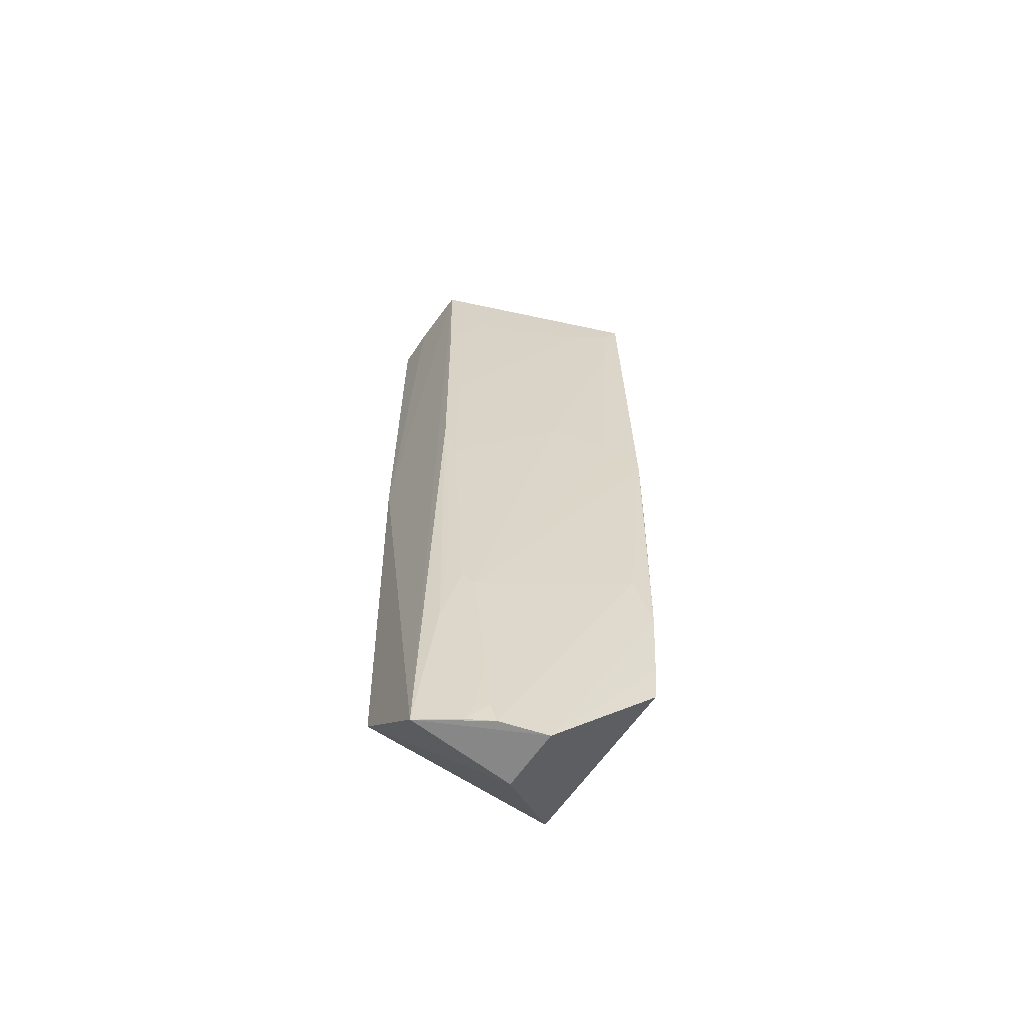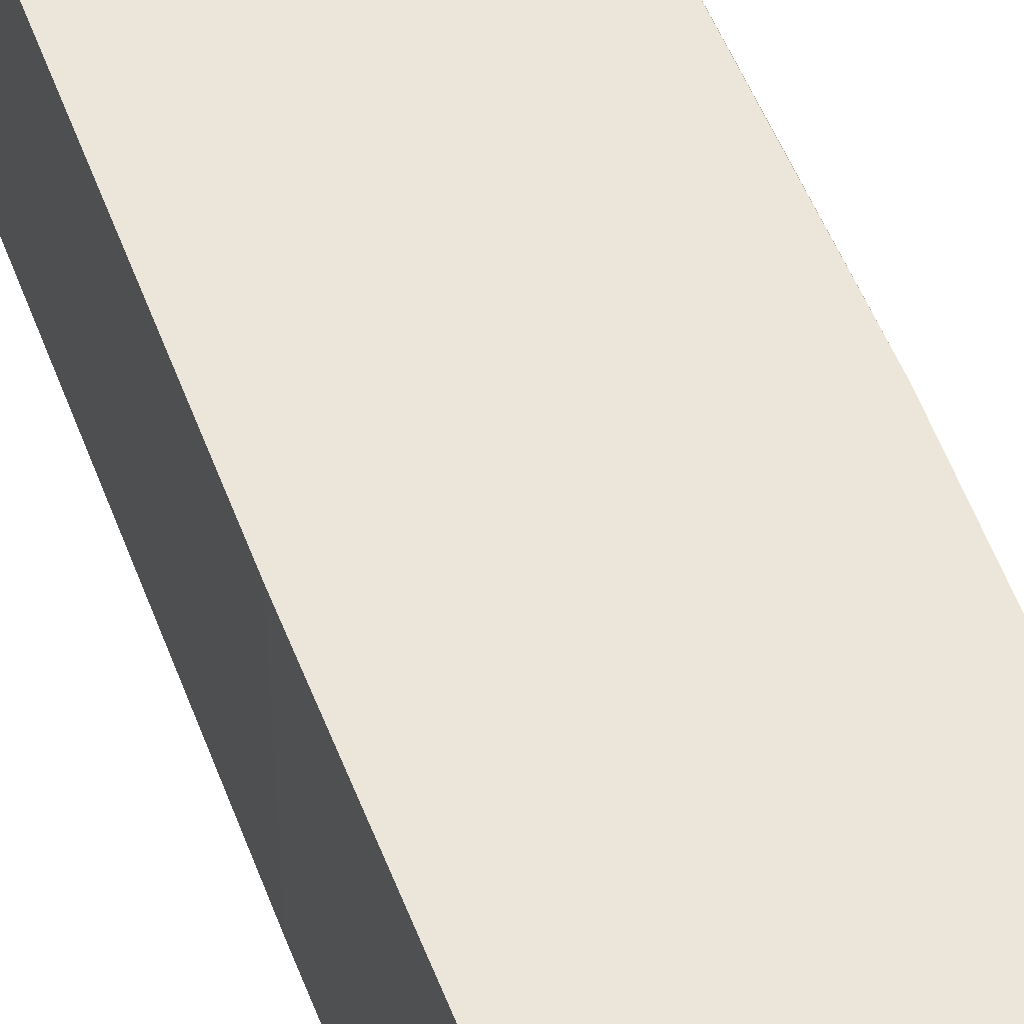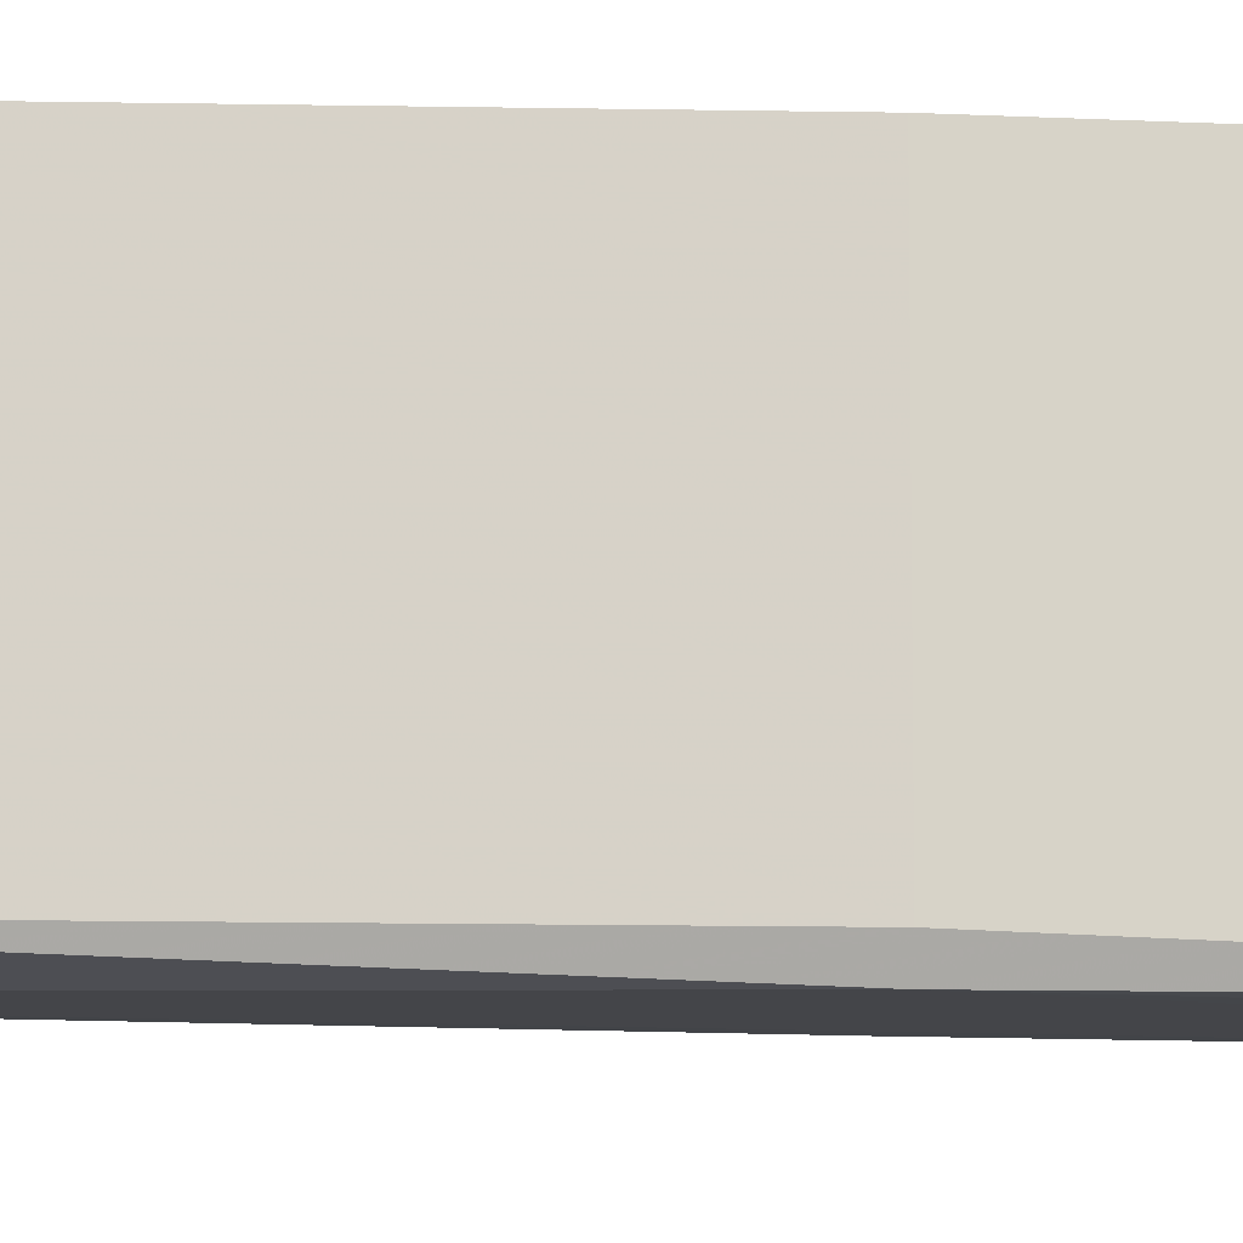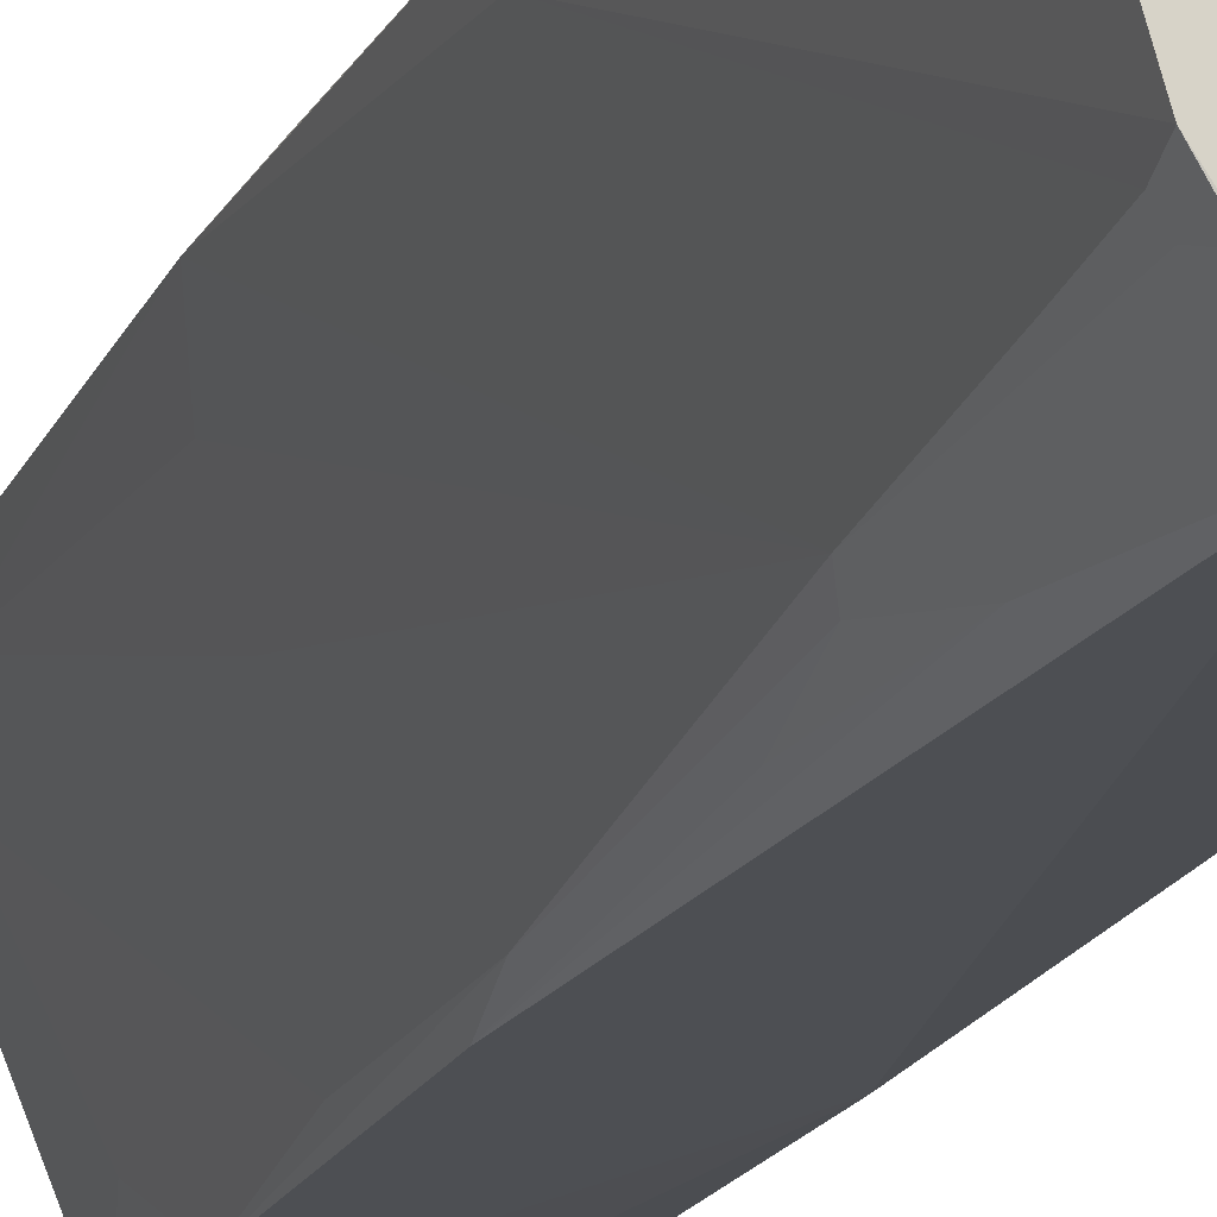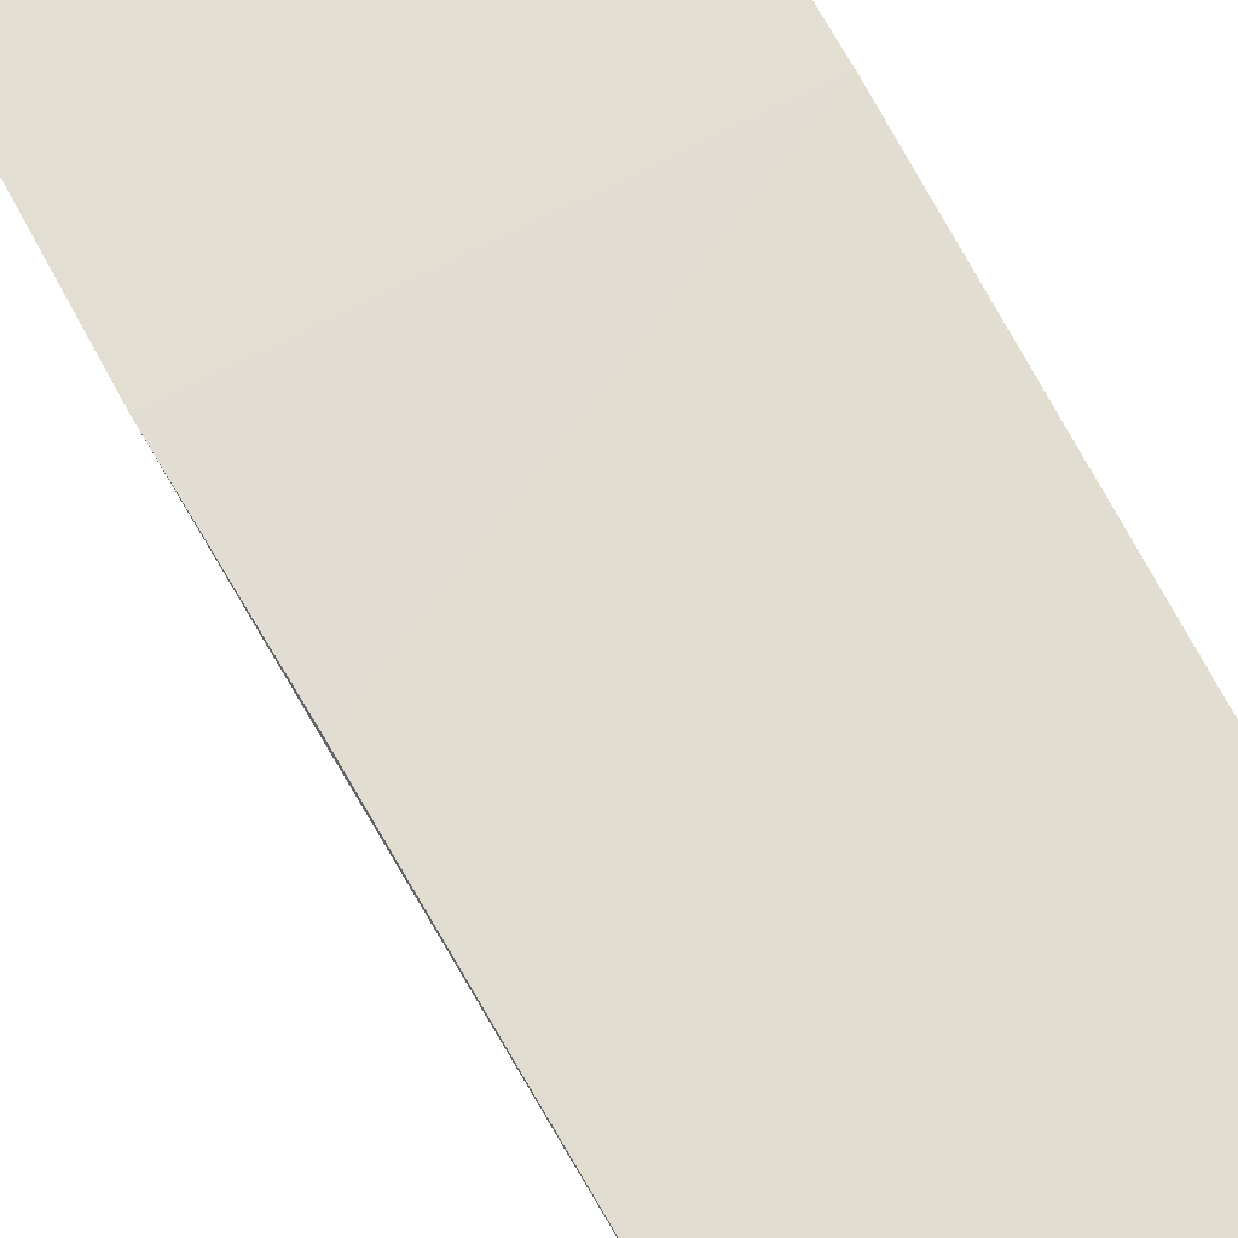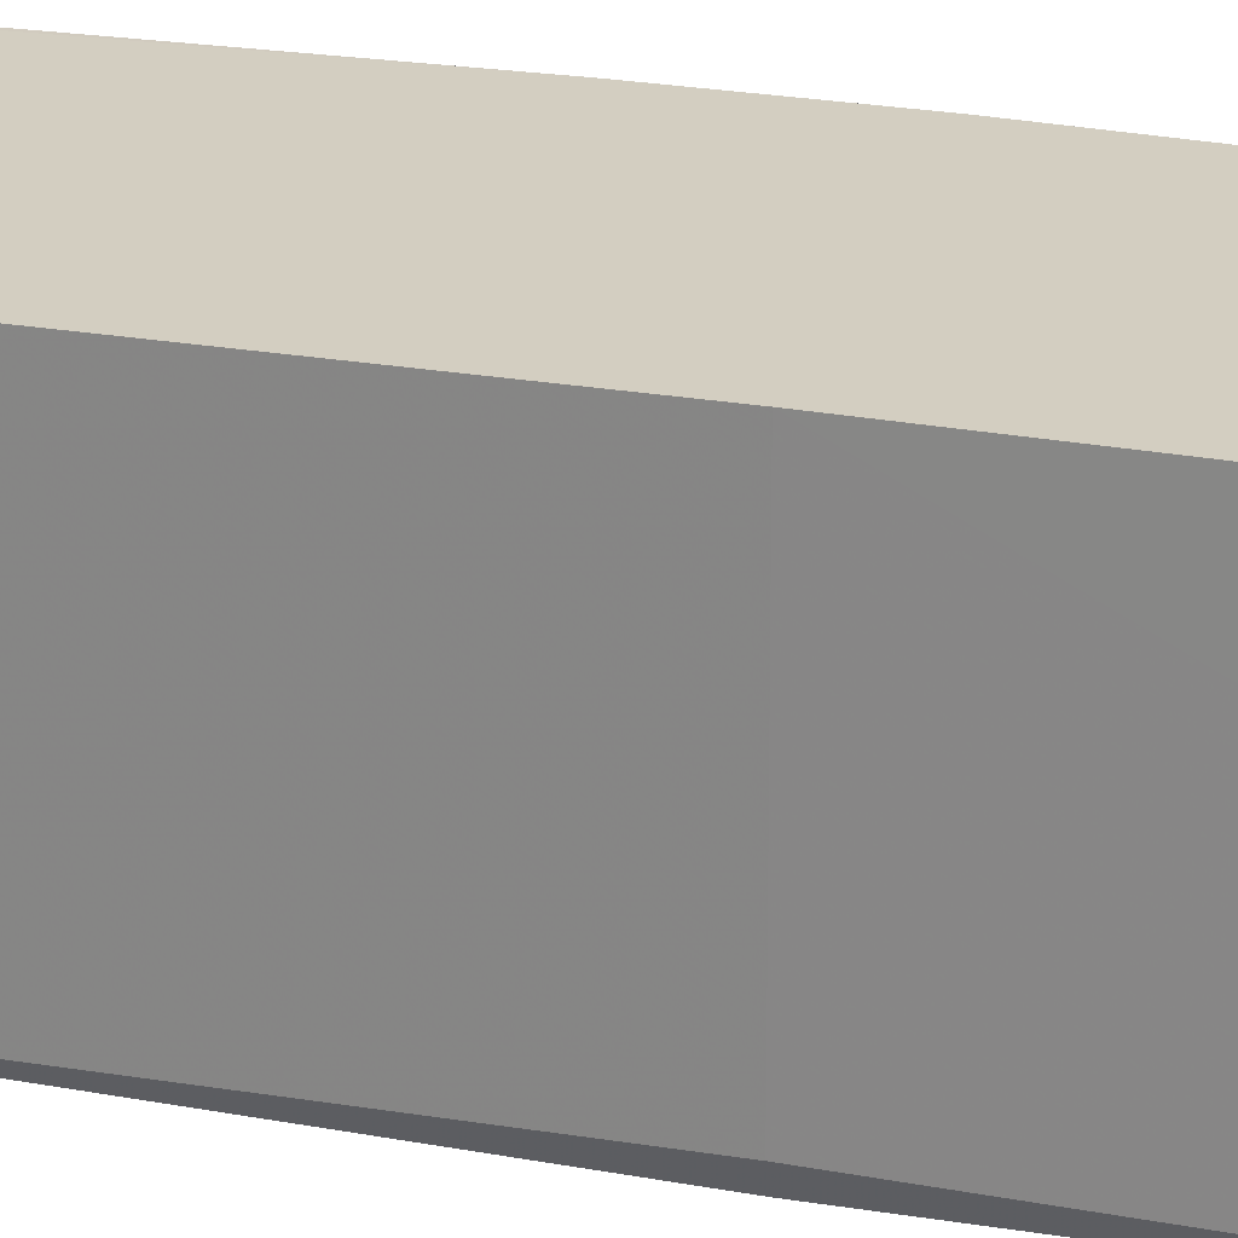
<metadata>
{"format":"obj","ext":"obj","renderer":"f3d","projection":"perspective","resolution":1024,"background":"white","views":[{"elev":-62.7,"azim":55.7,"up":"+Z"},{"elev":56.1,"azim":-20.4,"up":"+Y"},{"elev":-11.8,"azim":-92.7,"up":"+Y"},{"elev":-16.2,"azim":162.8,"up":"+Y"},{"elev":69.0,"azim":152.4,"up":"+Y"},{"elev":24.5,"azim":-74.4,"up":"+Y"}]}
</metadata>
<code>
v 0.08527 -0.009676 0.2023
v 0.08486 -0.01067 0.2023
v 0.07958 -0.02122 0.1217
v 0.0755 -0.0173 0.1217
v 0.06909 -0.00974 0.2018
v 0.08338 -0.009049 0.1304
v 0.07889 -0.02578 0.1631
v 0.08524 -0.009063 0.1678
v 0.08072 -0.01729 0.1217
v 0.06849 -0.009133 0.1304
v 0.07829 -0.02695 0.1911
v 0.06849 -0.02606 0.1304
v 0.07947 -0.02348 0.1398
v 0.08238 -0.01703 0.1719
v 0.07617 -0.02651 0.1216
v 0.08411 -0.01064 0.1456
v 0.08491 -0.008937 0.1596
v 0.07888 -0.02578 0.1783
v 0.07946 -0.02401 0.1963
v 0.06908 -0.02723 0.2027
v 0.08472 -0.01118 0.194
v 0.08411 -0.01236 0.1707
v 0.0789 -0.02268 0.1235
v 0.07772 -0.02559 0.1351
v 0.07837 -0.02675 0.1678
v 0.07947 -0.02177 0.1234
v 0.08429 -0.00895 0.141
v 0.06849 -0.009133 0.1678
v 0.08354 -0.01409 0.1981
v 0.078 -0.02707 0.2029
v 0.06908 -0.02723 0.1678
v 0.07836 -0.02329 0.1217
v 0.07891 -0.02443 0.141
v 0.07946 -0.02235 0.1287
v 0.0837 -0.00895 0.134
v 0.06849 -0.02606 0.1678
v 0.08471 -0.01117 0.1998
v 0.0726 -0.02726 0.2028
v 0.07834 -0.02556 0.1474
f 5 2 1
f 9 4 6
f 10 6 4
f 12 10 4
f 14 7 13
f 15 9 3
f 15 4 9
f 15 12 4
f 16 3 9
f 16 8 13
f 18 11 7
f 19 1 2
f 21 8 1
f 21 18 7
f 21 7 14
f 22 14 13
f 22 13 8
f 22 21 14
f 22 8 21
f 25 7 11
f 25 15 24
f 26 3 16
f 27 16 9
f 27 17 8
f 27 8 16
f 28 8 17
f 28 5 1
f 28 1 8
f 28 20 5
f 28 10 12
f 29 18 21
f 29 19 11
f 29 11 18
f 30 11 19
f 30 19 2
f 30 2 5
f 30 25 11
f 30 15 25
f 31 12 15
f 31 15 30
f 32 15 3
f 32 26 23
f 32 3 26
f 32 24 15
f 32 23 13
f 32 13 24
f 33 24 13
f 33 13 7
f 33 7 25
f 34 13 23
f 34 23 26
f 34 26 16
f 34 16 13
f 35 6 10
f 35 17 27
f 35 28 17
f 35 10 28
f 35 27 9
f 35 9 6
f 36 28 12
f 36 20 28
f 36 31 20
f 36 12 31
f 37 29 21
f 37 21 1
f 37 1 19
f 37 19 29
f 38 31 30
f 38 20 31
f 38 30 5
f 38 5 20
f 39 33 25
f 39 25 24
f 39 24 33

</code>
